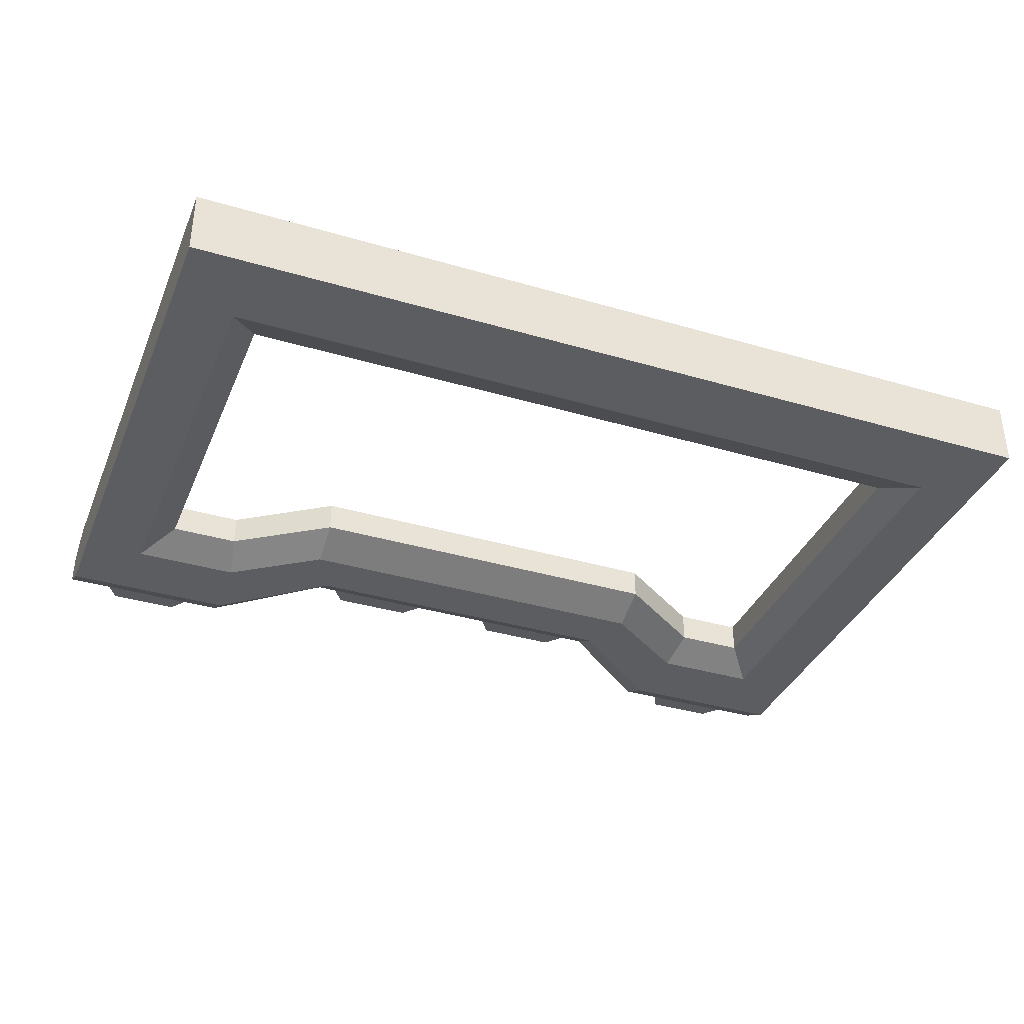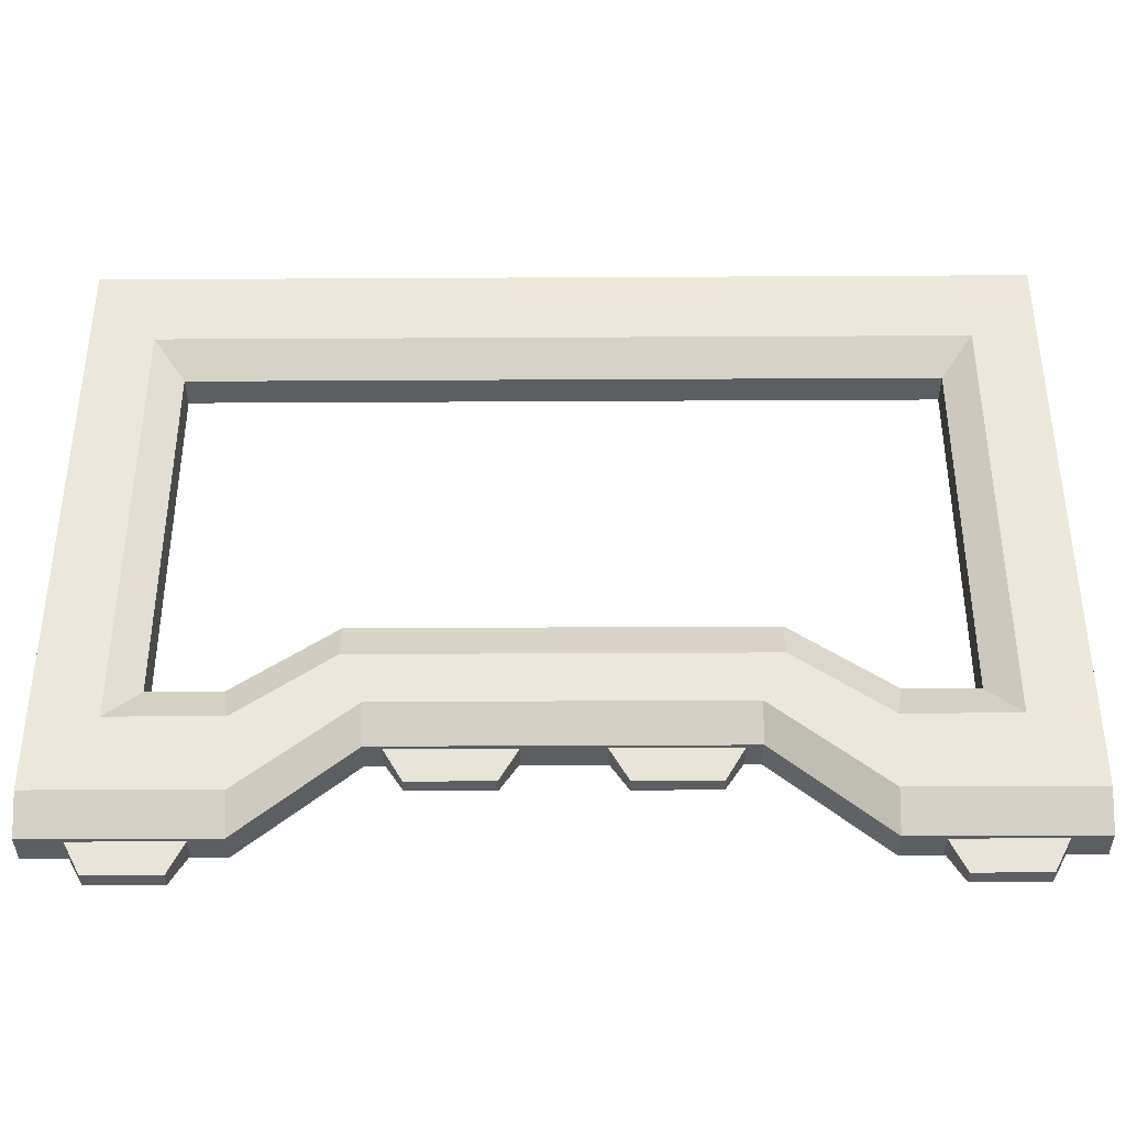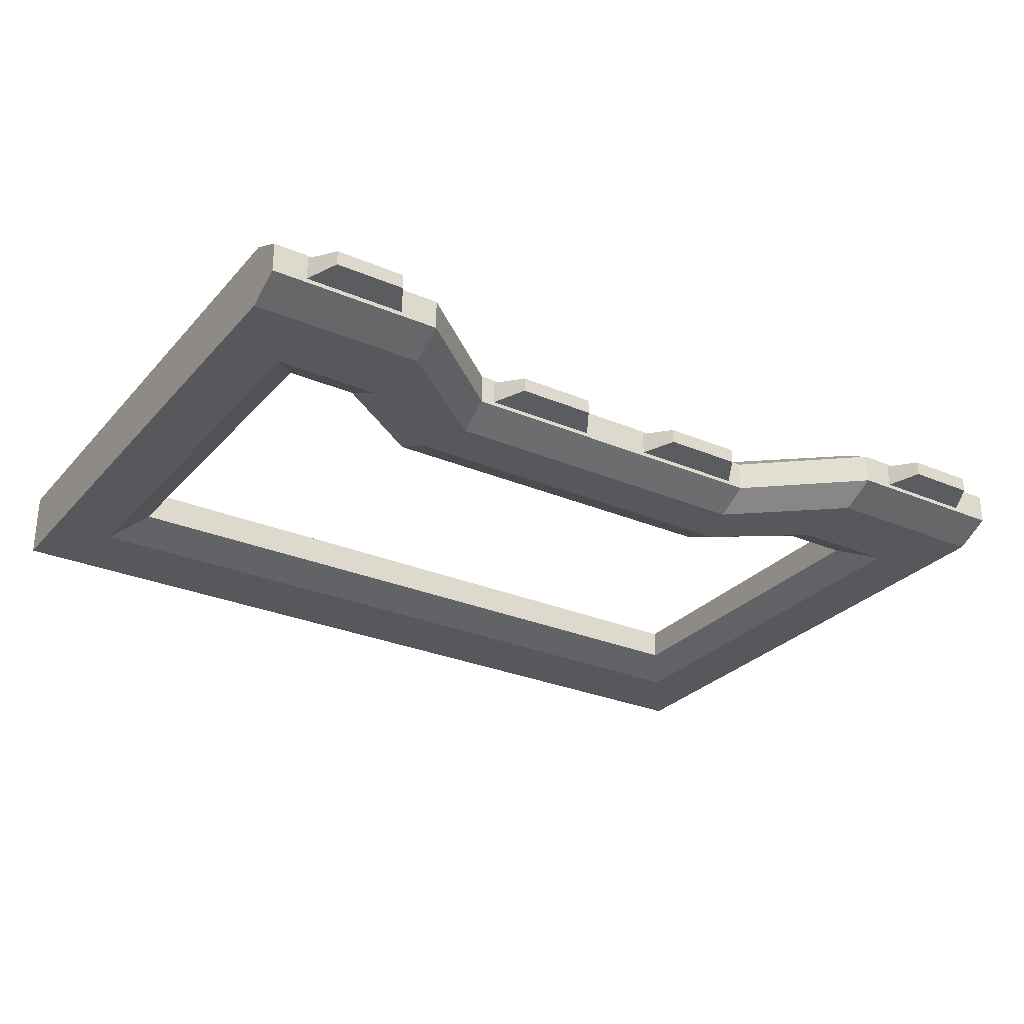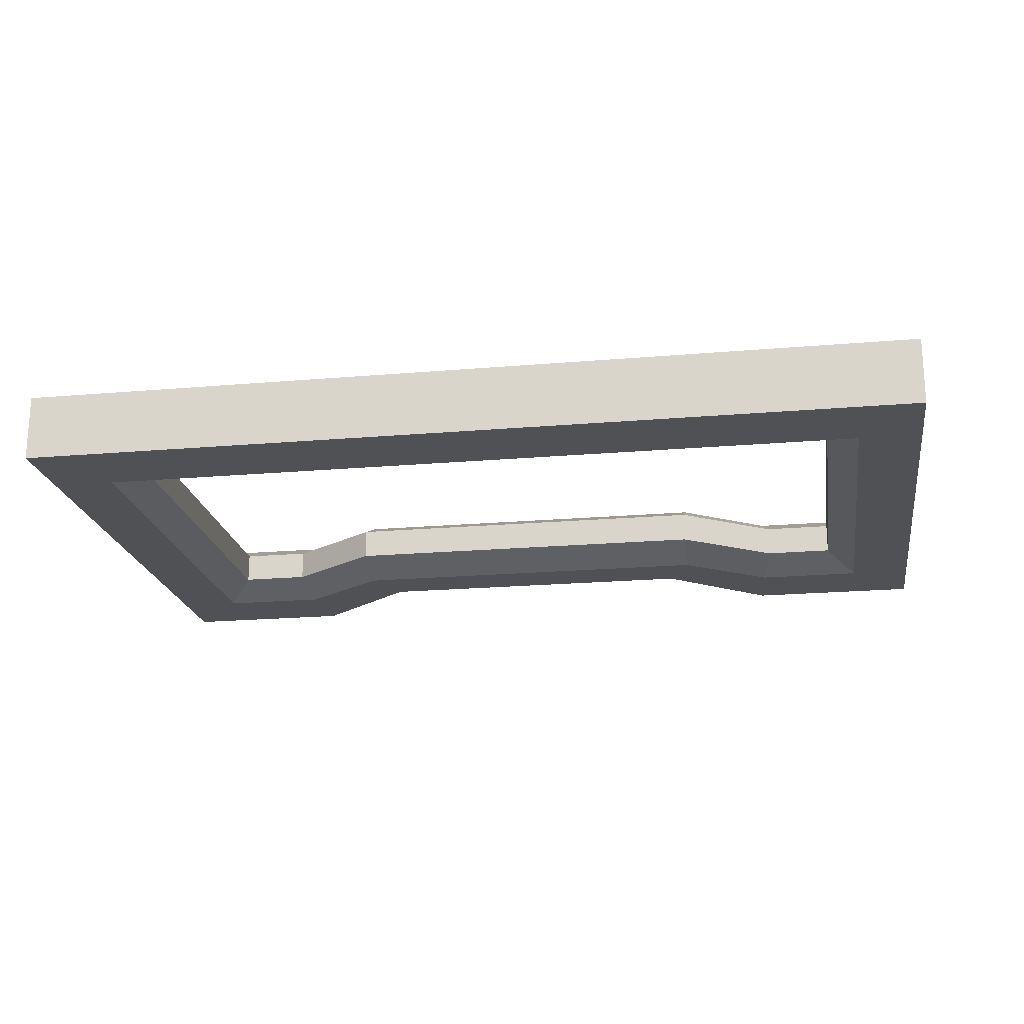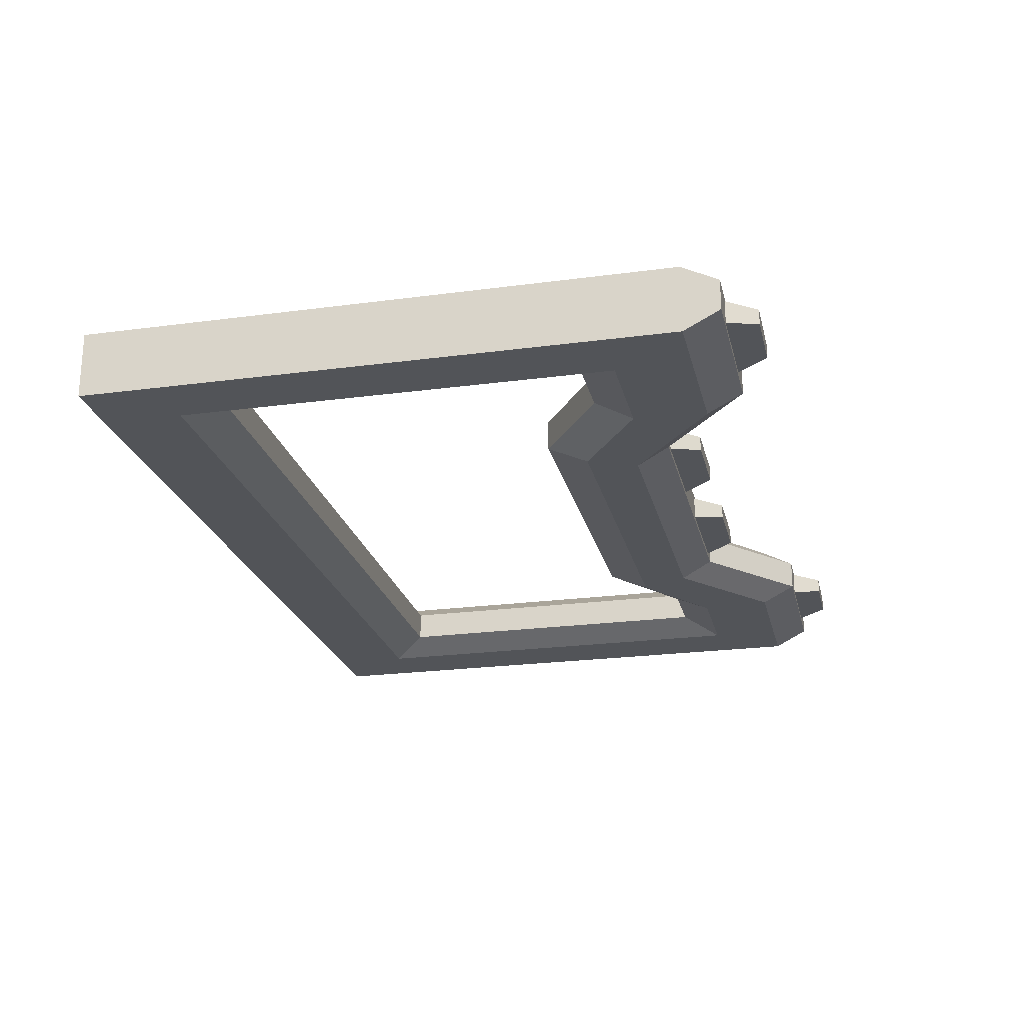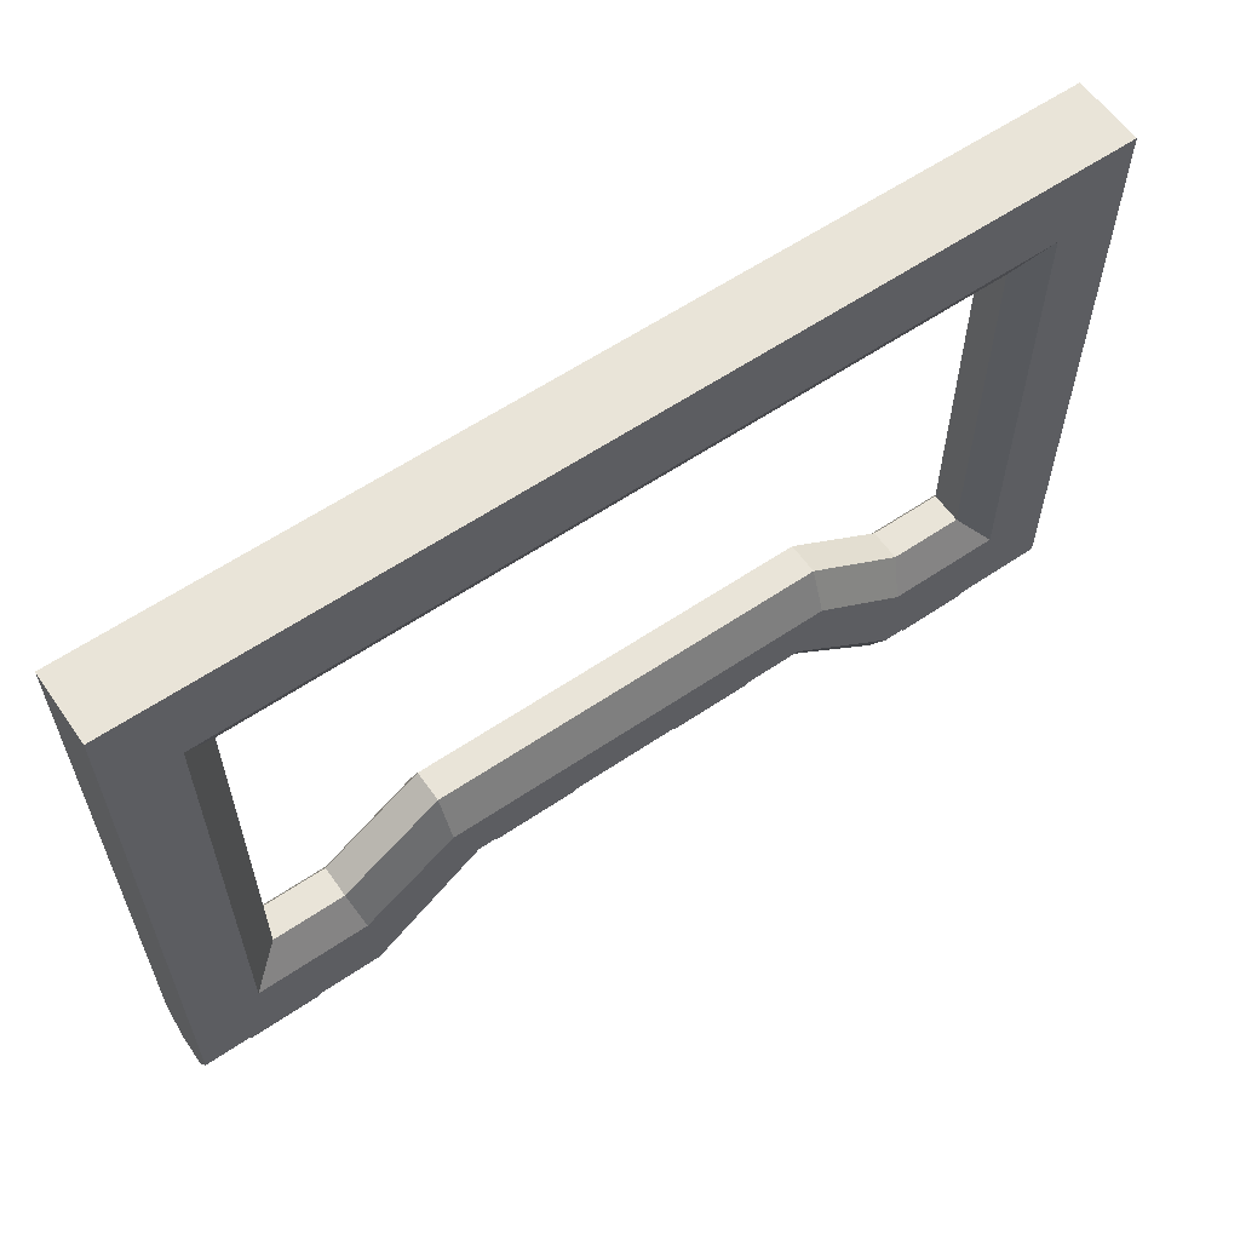
<metadata>
{"format":"obj","ext":"obj","renderer":"f3d","projection":"perspective","resolution":1024,"background":"white","views":[{"elev":-36.4,"azim":159.0,"up":"+Z"},{"elev":-38.1,"azim":-179.6,"up":"+Y"},{"elev":-28.5,"azim":-32.6,"up":"+Z"},{"elev":-20.1,"azim":-170.9,"up":"+Z"},{"elev":-22.9,"azim":-77.1,"up":"+Z"},{"elev":59.8,"azim":-34.8,"up":"+Y"}]}
</metadata>
<code>
g SM_Bld_Bank_Door_Top_01
v 0.8954 -0.6487 0.02671
v 0.8608 -0.7137 0.01771
v 0.7086 -0.7137 0.01771
v 0.674 -0.6487 0.02671
v 0.8608 -0.7137 0.01771
v 0.8608 -0.7137 -0.0148
v 0.7086 -0.7137 -0.0148
v 0.7086 -0.7137 0.01771
v 0.8608 -0.7137 -0.0148
v 0.8954 -0.6487 -0.0238
v 0.674 -0.6487 -0.0238
v 0.7086 -0.7137 -0.0148
v 0.674 -0.6487 0.02671
v 0.7086 -0.7137 0.01771
v 0.7086 -0.7137 -0.0148
v 0.674 -0.6487 -0.0238
v 0.8954 -0.6487 -0.0238
v 0.8608 -0.7137 -0.0148
v 0.8608 -0.7137 0.01771
v 0.8954 -0.6487 0.02671
v 0.3329 -0.4522 0.02671
v 0.2933 -0.5172 0.01771
v 0.1188 -0.5172 0.01771
v 0.07914 -0.4522 0.02671
v 0.2933 -0.5172 0.01771
v 0.2933 -0.5172 -0.0148
v 0.1188 -0.5172 -0.0148
v 0.1188 -0.5172 0.01771
v 0.2933 -0.5172 -0.0148
v 0.3329 -0.4522 -0.0238
v 0.07914 -0.4522 -0.0238
v 0.1188 -0.5172 -0.0148
v 0.07914 -0.4522 0.02671
v 0.1188 -0.5172 0.01771
v 0.1188 -0.5172 -0.0148
v 0.07914 -0.4522 -0.0238
v 0.3329 -0.4522 -0.0238
v 0.2933 -0.5172 -0.0148
v 0.2933 -0.5172 0.01771
v 0.3329 -0.4522 0.02671
v -0.6045 -0.5703 0.0731
v -0.6045 -0.6487 0.03291
v -0.9854 -0.6487 0.03291
v -0.9854 -0.5703 0.0731
v -0.3695 -0.3804 0.0731
v -0.3695 -0.4522 0.03291
v -0.6045 -0.6487 0.03291
v -0.6045 -0.5703 0.0731
v 0.3695 -0.3804 0.0731
v 0.3695 -0.4522 0.03291
v -0.3695 -0.4522 0.03291
v -0.3695 -0.3804 0.0731
v 0.6045 -0.5703 0.0731
v 0.6045 -0.6487 0.03291
v 0.3695 -0.4522 0.03291
v 0.3695 -0.3804 0.0731
v 0.9854 -0.5703 0.0731
v 0.9854 -0.6487 0.03291
v 0.6045 -0.6487 0.03291
v 0.6045 -0.5703 0.0731
v -0.7844 0.4562 0.03362
v -0.8497 0.5389 0.0731
v 0.8497 0.5389 0.0731
v 0.7844 0.4562 0.03362
v 0.6161 -0.4109 0.0731
v 0.6321 -0.3283 0.03362
v 0.7844 -0.3283 0.03362
v 0.8497 -0.4109 0.0731
v 0.8497 -0.4109 0.0731
v 0.7844 -0.3283 0.03362
v 0.7844 0.4562 0.03362
v 0.8497 0.5389 0.0731
v -0.8497 0.5389 0.0731
v -0.7844 0.4562 0.03362
v -0.7844 -0.3283 0.03362
v -0.8497 -0.4109 0.0731
v -0.8497 -0.4109 0.0731
v -0.7844 -0.3283 0.03362
v -0.6321 -0.3283 0.03362
v -0.6161 -0.4109 0.0731
v 0.4185 -0.2721 0.0731
v 0.4207 -0.1821 0.03362
v 0.6321 -0.3283 0.03362
v 0.6161 -0.4109 0.0731
v -0.6161 -0.4109 0.0731
v -0.6321 -0.3283 0.03362
v -0.4207 -0.1821 0.03362
v -0.4185 -0.2721 0.0731
v -0.4185 -0.2721 0.0731
v -0.4207 -0.1821 0.03362
v 0.4207 -0.1821 0.03362
v 0.4185 -0.2721 0.0731
v 0.9854 -0.5703 0.0731
v 0.9854 -0.6487 -0.03291
v 0.9854 -0.6487 0.03291
v 0.9854 -0.5703 -0.0731
v 0.9854 0.7137 0.0731
v 0.9854 0.7137 -0.0731
v -0.9854 0.7137 0.0731
v -0.9854 0.7137 -0.0731
v 0.9854 0.7137 -0.0731
v 0.9854 0.7137 0.0731
v -0.7844 0.4562 0.03362
v -0.7844 0.4562 -0.03362
v -0.7844 -0.3283 -0.03362
v -0.7844 -0.3283 0.03362
v -0.6045 -0.5703 -0.0731
v -0.9854 -0.5703 -0.0731
v -0.9854 -0.6487 -0.03291
v -0.6045 -0.6487 -0.03291
v -0.3695 -0.3804 -0.0731
v -0.6045 -0.5703 -0.0731
v -0.6045 -0.6487 -0.03291
v -0.3695 -0.4522 -0.03291
v 0.3695 -0.3804 -0.0731
v -0.3695 -0.3804 -0.0731
v -0.3695 -0.4522 -0.03291
v 0.3695 -0.4522 -0.03291
v 0.6045 -0.5703 -0.0731
v 0.3695 -0.3804 -0.0731
v 0.3695 -0.4522 -0.03291
v 0.6045 -0.6487 -0.03291
v 0.9854 -0.5703 -0.0731
v 0.6045 -0.5703 -0.0731
v 0.6045 -0.6487 -0.03291
v 0.9854 -0.6487 -0.03291
v -0.7844 0.4562 -0.03362
v 0.7844 0.4562 -0.03362
v 0.8497 0.5389 -0.0731
v -0.8497 0.5389 -0.0731
v 0.6161 -0.4109 -0.0731
v 0.8497 -0.4109 -0.0731
v 0.7844 -0.3283 -0.03362
v 0.6321 -0.3283 -0.03362
v 0.8497 -0.4109 -0.0731
v 0.8497 0.5389 -0.0731
v 0.7844 0.4562 -0.03362
v 0.7844 -0.3283 -0.03362
v -0.8497 0.5389 -0.0731
v -0.8497 -0.4109 -0.0731
v -0.7844 -0.3283 -0.03362
v -0.7844 0.4562 -0.03362
v -0.8497 -0.4109 -0.0731
v -0.6161 -0.4109 -0.0731
v -0.6321 -0.3283 -0.03362
v -0.7844 -0.3283 -0.03362
v 0.4185 -0.2721 -0.0731
v 0.6161 -0.4109 -0.0731
v 0.6321 -0.3283 -0.03362
v 0.4207 -0.1821 -0.03362
v -0.6161 -0.4109 -0.0731
v -0.4185 -0.2721 -0.0731
v -0.4207 -0.1821 -0.03362
v -0.6321 -0.3283 -0.03362
v -0.4185 -0.2721 -0.0731
v 0.4185 -0.2721 -0.0731
v 0.4207 -0.1821 -0.03362
v -0.4207 -0.1821 -0.03362
v -0.9854 -0.5703 0.0731
v -0.9854 -0.6487 0.03291
v -0.9854 -0.6487 -0.03291
v -0.9854 -0.5703 -0.0731
v -0.9854 0.7137 0.0731
v -0.9854 0.7137 -0.0731
v -0.7844 0.4562 0.03362
v 0.7844 0.4562 0.03362
v 0.7844 0.4562 -0.03362
v -0.7844 0.4562 -0.03362
v 0.7844 -0.3283 0.03362
v 0.6321 -0.3283 0.03362
v 0.6321 -0.3283 -0.03362
v 0.7844 -0.3283 -0.03362
v 0.7844 0.4562 0.03362
v 0.7844 -0.3283 0.03362
v 0.7844 -0.3283 -0.03362
v 0.7844 0.4562 -0.03362
v -0.6321 -0.3283 0.03362
v -0.7844 -0.3283 0.03362
v -0.7844 -0.3283 -0.03362
v -0.6321 -0.3283 -0.03362
v 0.6321 -0.3283 0.03362
v 0.4207 -0.1821 0.03362
v 0.4207 -0.1821 -0.03362
v 0.6321 -0.3283 -0.03362
v -0.4207 -0.1821 0.03362
v -0.6321 -0.3283 0.03362
v -0.6321 -0.3283 -0.03362
v -0.4207 -0.1821 -0.03362
v 0.4207 -0.1821 0.03362
v -0.4207 -0.1821 0.03362
v -0.4207 -0.1821 -0.03362
v 0.4207 -0.1821 -0.03362
v -0.9854 -0.6487 0.03291
v -0.6045 -0.6487 0.03291
v -0.6045 -0.6487 -0.03291
v -0.9854 -0.6487 -0.03291
v -0.6045 -0.6487 0.03291
v -0.3695 -0.4522 0.03291
v -0.3695 -0.4522 -0.03291
v -0.6045 -0.6487 -0.03291
v -0.3695 -0.4522 0.03291
v 0.3695 -0.4522 0.03291
v 0.3695 -0.4522 -0.03291
v -0.3695 -0.4522 -0.03291
v 0.3695 -0.4522 0.03291
v 0.6045 -0.6487 0.03291
v 0.6045 -0.6487 -0.03291
v 0.3695 -0.4522 -0.03291
v 0.6045 -0.6487 0.03291
v 0.9854 -0.6487 0.03291
v 0.9854 -0.6487 -0.03291
v 0.6045 -0.6487 -0.03291
v -0.08331 -0.4522 0.02671
v -0.123 -0.5172 0.01771
v -0.2974 -0.5172 0.01771
v -0.3371 -0.4522 0.02671
v -0.123 -0.5172 0.01771
v -0.123 -0.5172 -0.0148
v -0.2974 -0.5172 -0.0148
v -0.2974 -0.5172 0.01771
v -0.123 -0.5172 -0.0148
v -0.08331 -0.4522 -0.0238
v -0.3371 -0.4522 -0.0238
v -0.2974 -0.5172 -0.0148
v -0.3371 -0.4522 0.02671
v -0.2974 -0.5172 0.01771
v -0.2974 -0.5172 -0.0148
v -0.3371 -0.4522 -0.0238
v -0.08331 -0.4522 -0.0238
v -0.123 -0.5172 -0.0148
v -0.123 -0.5172 0.01771
v -0.08331 -0.4522 0.02671
v -0.6876 -0.6487 0.02671
v -0.7222 -0.7137 0.01771
v -0.8744 -0.7137 0.01771
v -0.909 -0.6487 0.02671
v -0.7222 -0.7137 0.01771
v -0.7222 -0.7137 -0.0148
v -0.8744 -0.7137 -0.0148
v -0.8744 -0.7137 0.01771
v -0.7222 -0.7137 -0.0148
v -0.6876 -0.6487 -0.0238
v -0.909 -0.6487 -0.0238
v -0.8744 -0.7137 -0.0148
v -0.909 -0.6487 0.02671
v -0.8744 -0.7137 0.01771
v -0.8744 -0.7137 -0.0148
v -0.909 -0.6487 -0.0238
v -0.6876 -0.6487 -0.0238
v -0.7222 -0.7137 -0.0148
v -0.7222 -0.7137 0.01771
v -0.6876 -0.6487 0.02671
v 0.8497 0.5389 0.0731
v -0.9854 0.7137 0.0731
v 0.9854 0.7137 0.0731
v 0.9854 -0.5703 0.0731
v -0.8497 0.5389 0.0731
v 0.8497 -0.4109 0.0731
v -0.8497 -0.4109 0.0731
v 0.6045 -0.5703 0.0731
v -0.9854 -0.5703 0.0731
v 0.6161 -0.4109 0.0731
v -0.6161 -0.4109 0.0731
v 0.3695 -0.3804 0.0731
v -0.6045 -0.5703 0.0731
v 0.4185 -0.2721 0.0731
v -0.4185 -0.2721 0.0731
v -0.3695 -0.3804 0.0731
v 0.8497 0.5389 -0.0731
v -0.9854 0.7137 -0.0731
v -0.8497 0.5389 -0.0731
v -0.8497 -0.4109 -0.0731
v 0.9854 0.7137 -0.0731
v -0.9854 -0.5703 -0.0731
v 0.9854 -0.5703 -0.0731
v -0.6161 -0.4109 -0.0731
v 0.8497 -0.4109 -0.0731
v -0.6045 -0.5703 -0.0731
v 0.6045 -0.5703 -0.0731
v -0.4185 -0.2721 -0.0731
v 0.6161 -0.4109 -0.0731
v -0.3695 -0.3804 -0.0731
v 0.3695 -0.3804 -0.0731
v 0.4185 -0.2721 -0.0731
g SM_Bld_Bank_Door_Top_01_0
f 3 2 1
f 4 3 1
f 7 6 5
f 8 7 5
f 11 10 9
f 12 11 9
f 15 14 13
f 16 15 13
f 19 18 17
f 20 19 17
f 23 22 21
f 24 23 21
f 27 26 25
f 28 27 25
f 31 30 29
f 32 31 29
f 35 34 33
f 36 35 33
f 39 38 37
f 40 39 37
f 43 42 41
f 44 43 41
f 47 46 45
f 48 47 45
f 51 50 49
f 52 51 49
f 55 54 53
f 56 55 53
f 59 58 57
f 60 59 57
f 63 62 61
f 64 63 61
f 67 66 65
f 68 67 65
f 71 70 69
f 72 71 69
f 75 74 73
f 76 75 73
f 79 78 77
f 80 79 77
f 83 82 81
f 84 83 81
f 87 86 85
f 88 87 85
f 91 90 89
f 92 91 89
f 95 94 93
f 94 96 93
f 93 96 97
f 96 98 97
f 101 100 99
f 102 101 99
f 105 104 103
f 106 105 103
f 109 108 107
f 110 109 107
f 113 112 111
f 114 113 111
f 117 116 115
f 118 117 115
f 121 120 119
f 122 121 119
f 125 124 123
f 126 125 123
f 129 128 127
f 130 129 127
f 133 132 131
f 134 133 131
f 137 136 135
f 138 137 135
f 141 140 139
f 142 141 139
f 145 144 143
f 146 145 143
f 149 148 147
f 150 149 147
f 153 152 151
f 154 153 151
f 157 156 155
f 158 157 155
f 161 160 159
f 162 161 159
f 162 159 163
f 164 162 163
f 167 166 165
f 168 167 165
f 171 170 169
f 172 171 169
f 175 174 173
f 176 175 173
f 179 178 177
f 180 179 177
f 183 182 181
f 184 183 181
f 187 186 185
f 188 187 185
f 191 190 189
f 192 191 189
f 195 194 193
f 196 195 193
f 199 198 197
f 200 199 197
f 203 202 201
f 204 203 201
f 207 206 205
f 208 207 205
f 211 210 209
f 212 211 209
f 215 214 213
f 216 215 213
f 219 218 217
f 220 219 217
f 223 222 221
f 224 223 221
f 227 226 225
f 228 227 225
f 231 230 229
f 232 231 229
f 235 234 233
f 236 235 233
f 239 238 237
f 240 239 237
f 243 242 241
f 244 243 241
f 247 246 245
f 248 247 245
f 251 250 249
f 252 251 249
f 255 254 253
f 255 253 256
f 254 257 253
f 253 258 256
f 259 257 254
f 256 258 260
f 261 259 254
f 258 262 260
f 263 259 261
f 260 262 264
f 265 263 261
f 262 266 264
f 267 263 265
f 264 266 268
f 268 267 265
f 266 267 268
f 271 270 269
f 271 272 270
f 270 273 269
f 272 274 270
f 269 273 275
f 272 276 274
f 277 269 275
f 276 278 274
f 277 275 279
f 276 280 278
f 281 277 279
f 280 282 278
f 281 279 283
f 280 284 282
f 284 281 283
f 284 283 282

</code>
